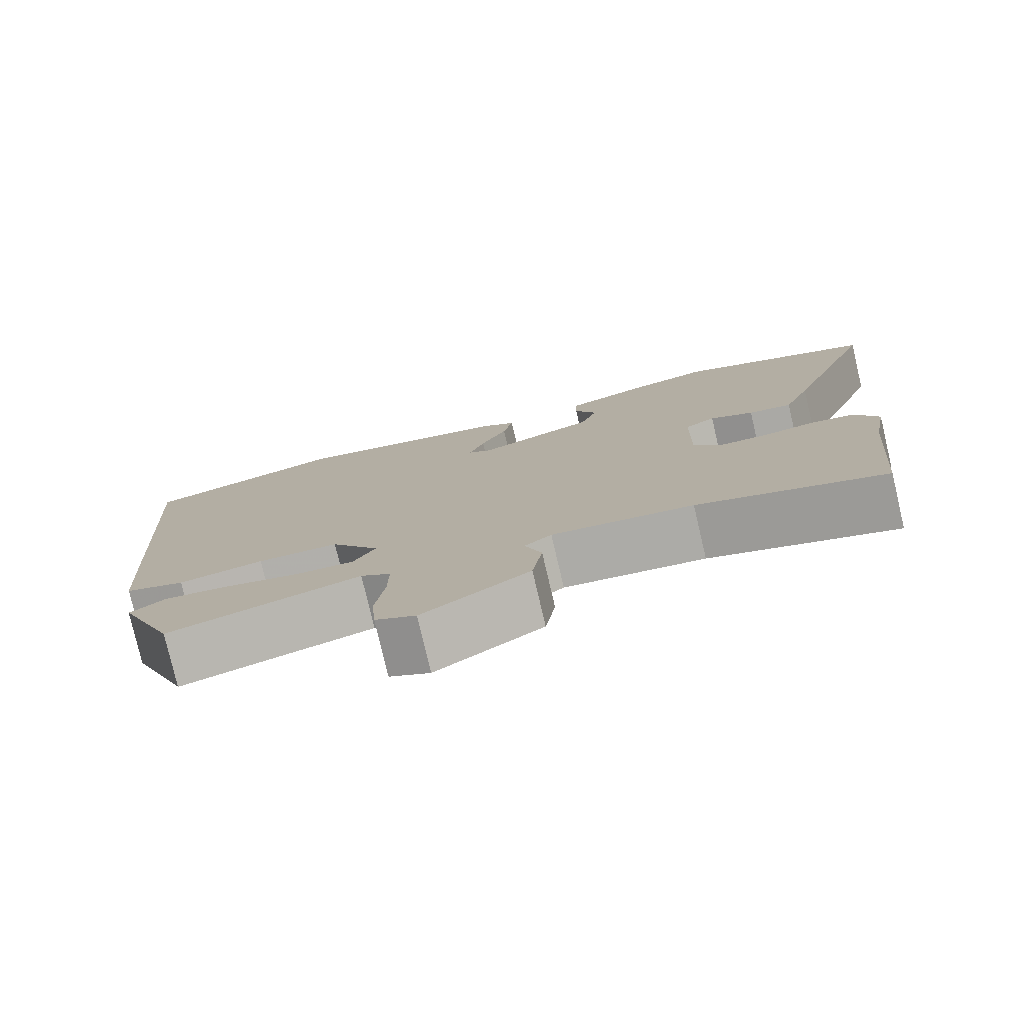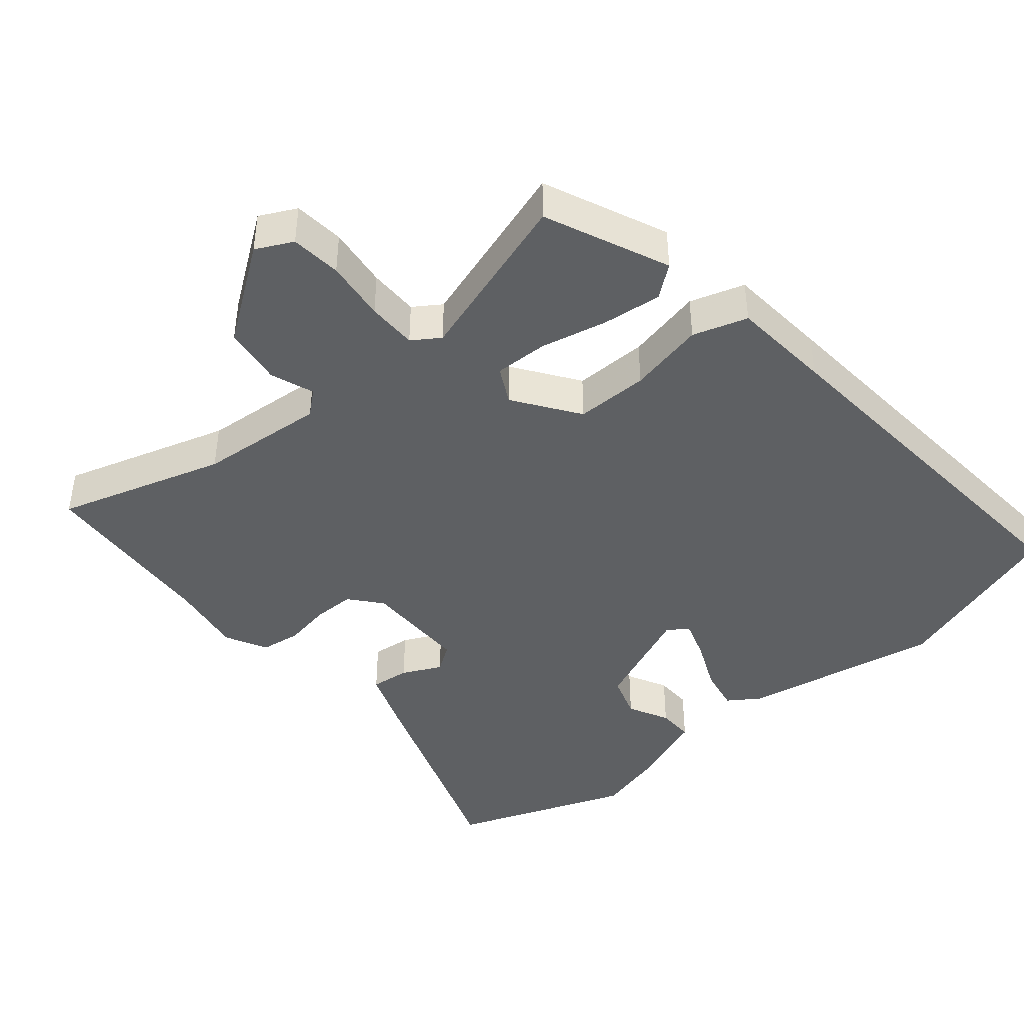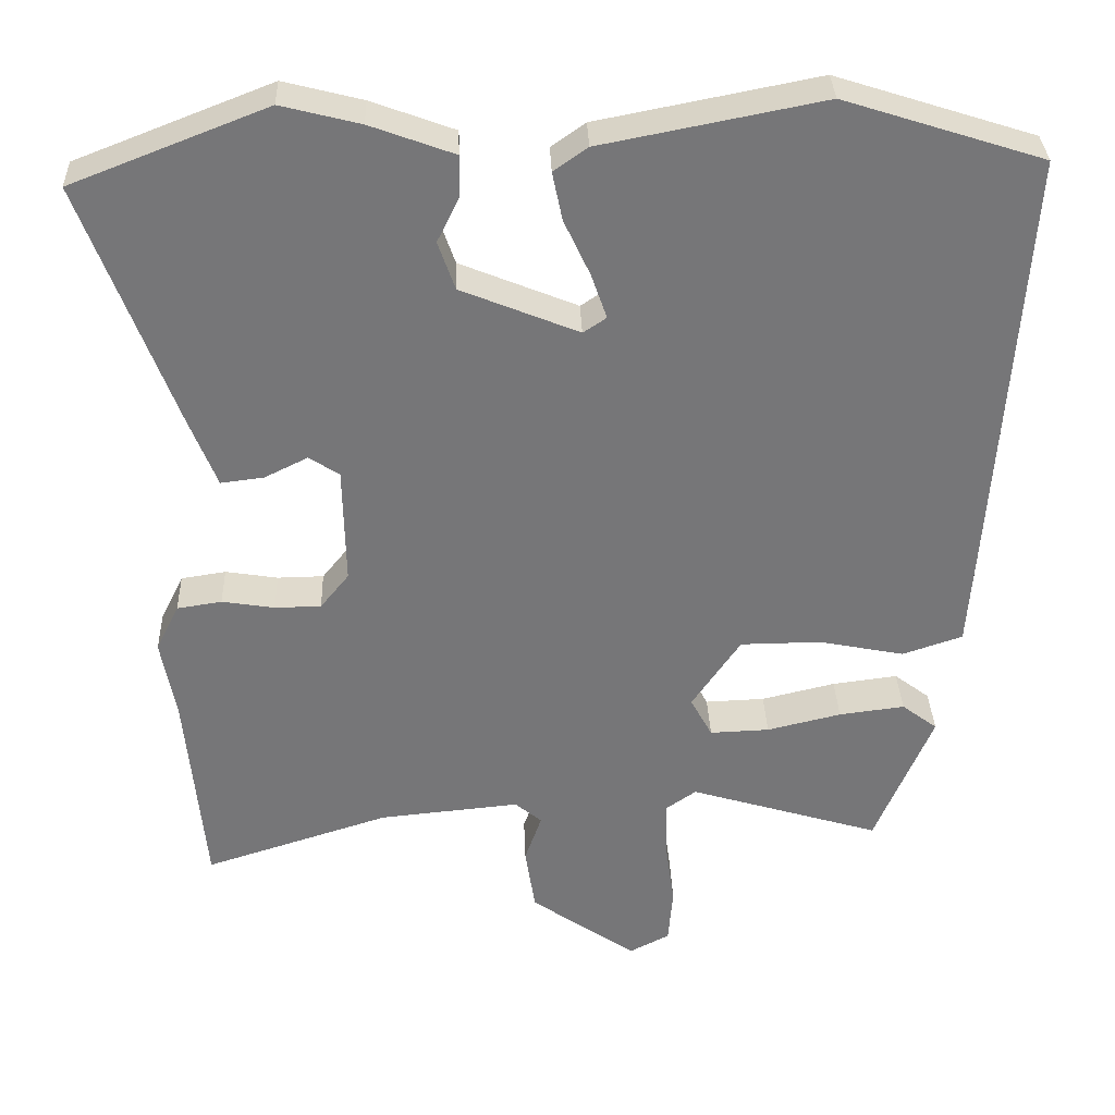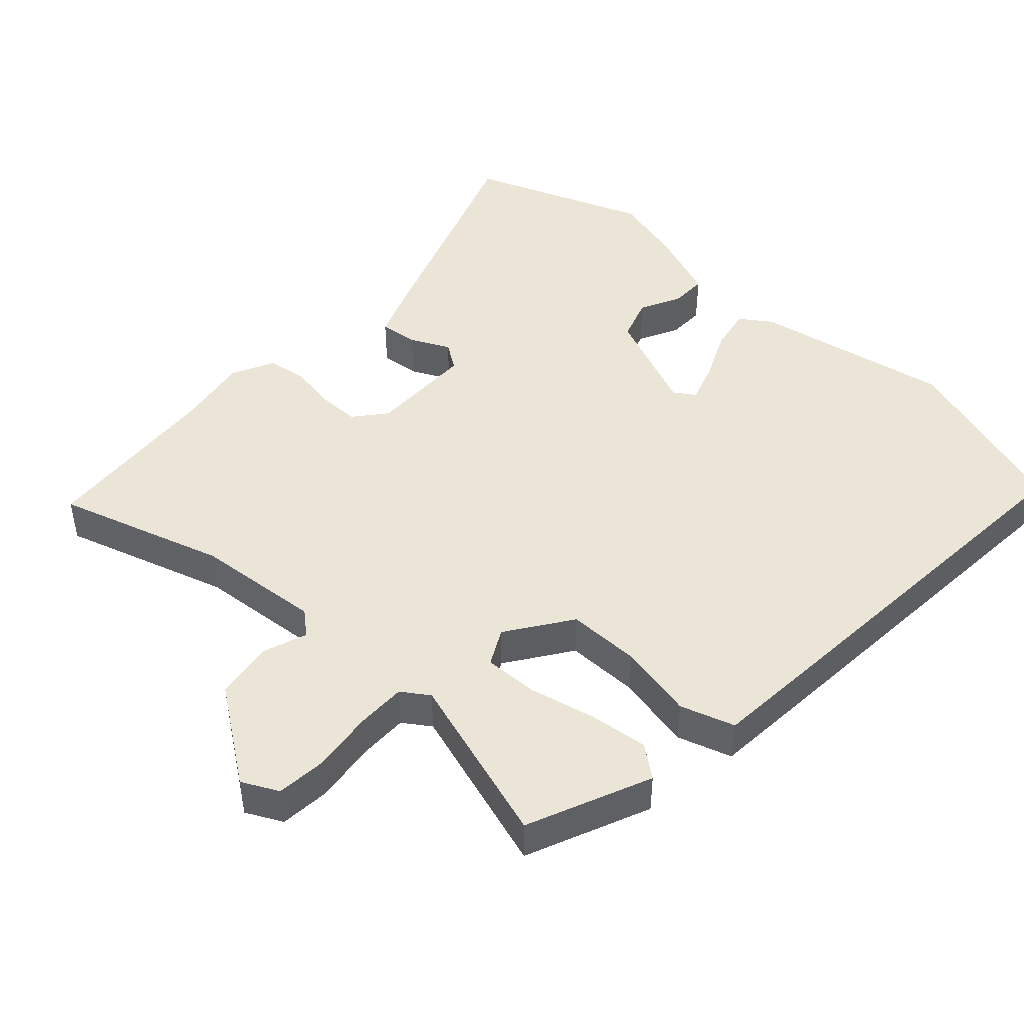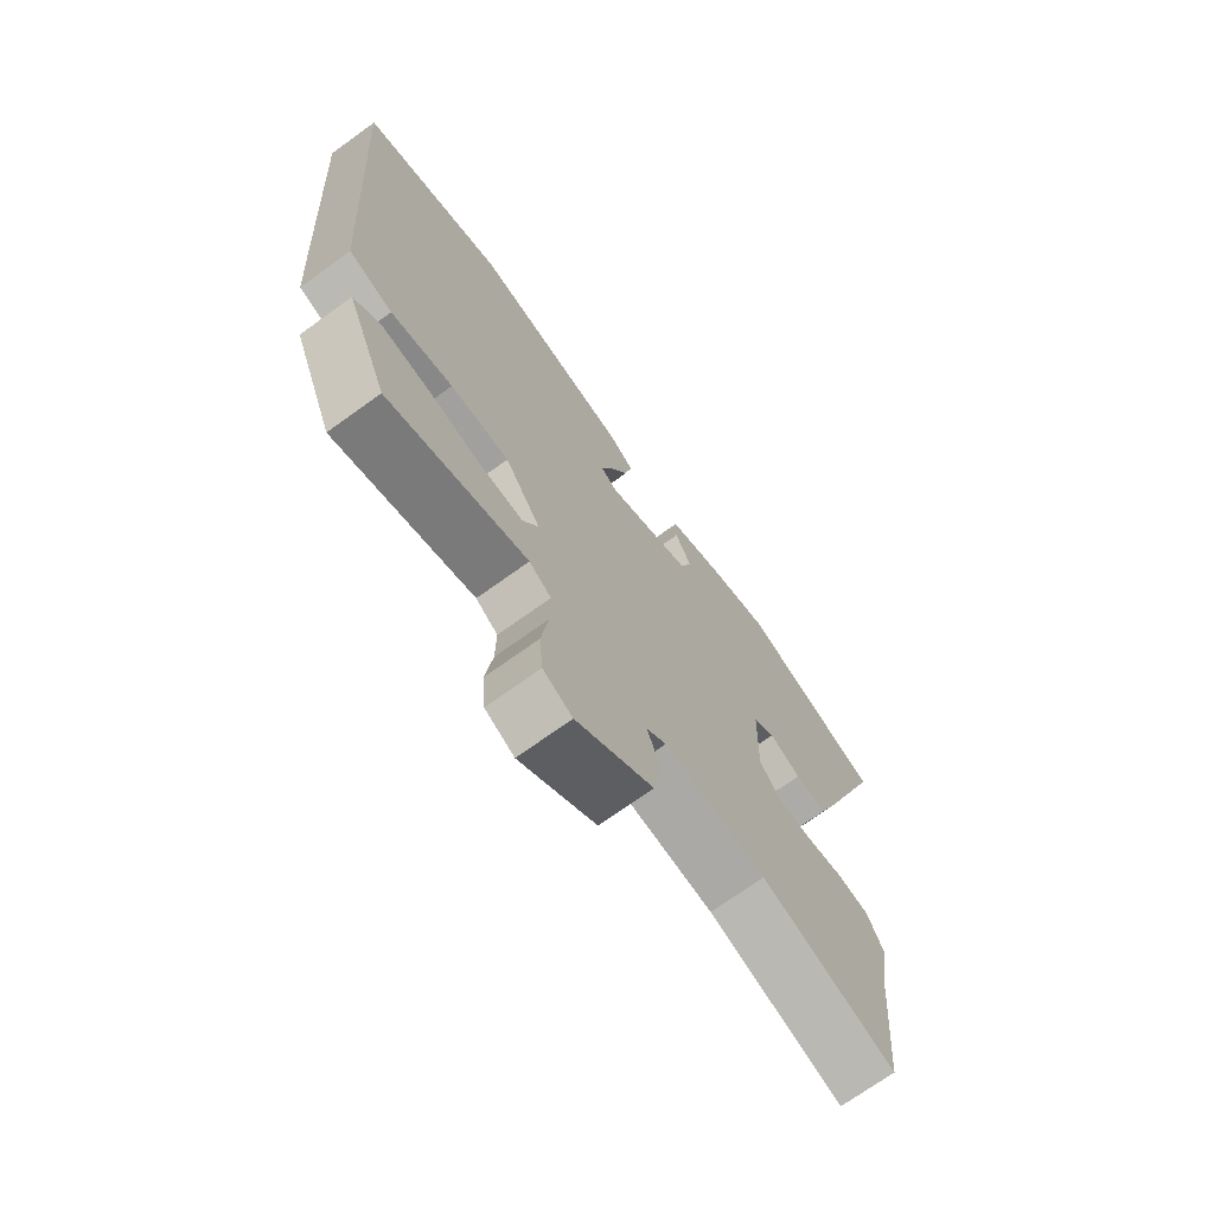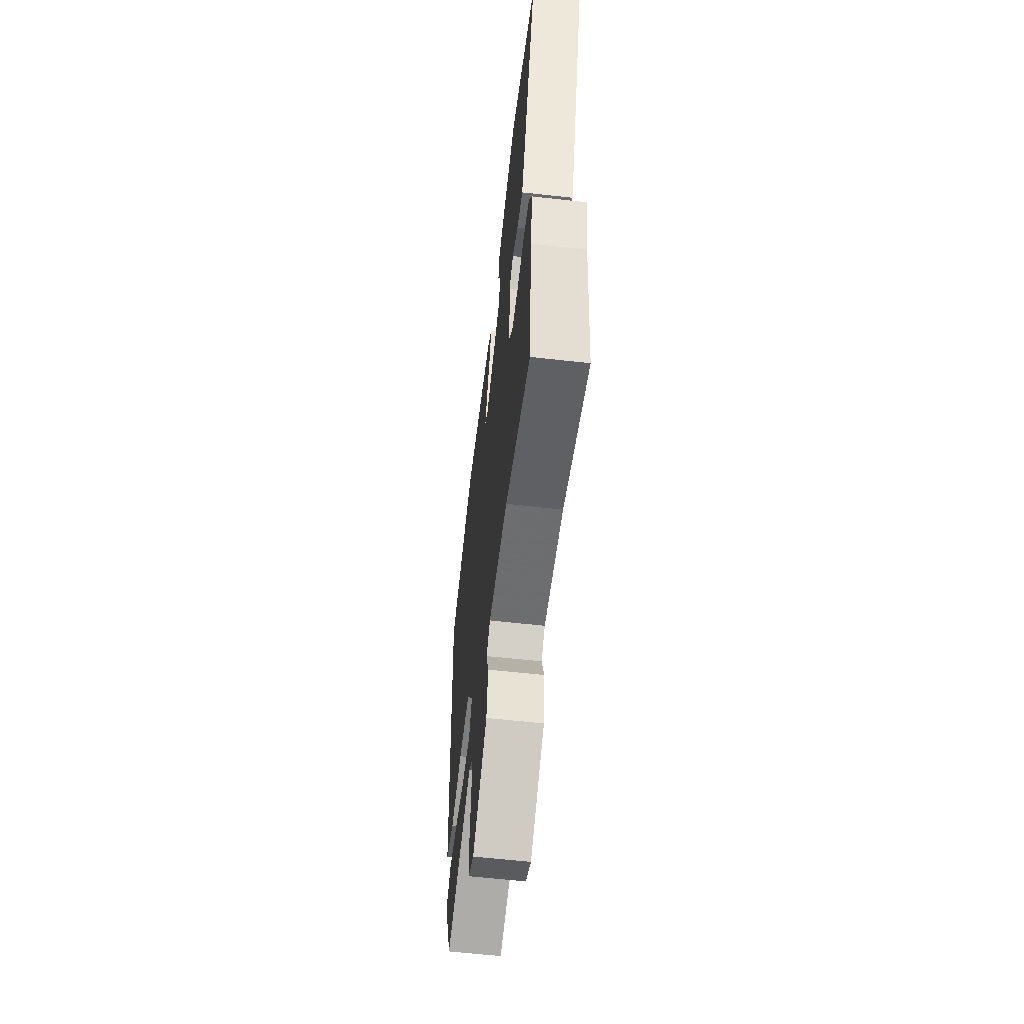
<metadata>
{"format":"obj","ext":"obj","renderer":"f3d","projection":"perspective","resolution":1024,"background":"white","views":[{"elev":-78.6,"azim":13.2,"up":"+Z"},{"elev":-42.6,"azim":-139.1,"up":"+Y"},{"elev":33.3,"azim":178.0,"up":"+Z"},{"elev":45.8,"azim":-136.8,"up":"+Y"},{"elev":-71.5,"azim":-54.2,"up":"+Z"},{"elev":-59.8,"azim":83.4,"up":"+Z"}]}
</metadata>
<code>
v 0.518 0.07 -0.3
v 0.494 0.07 -0.565
v 0.254 0.07 -0.488
v 0.072 0.07 -0.47
v 0.037 0.07 -0.499
v 0.059 0.07 -0.562
v 0.046 0.07 -0.647
v -0.091 0.07 -0.742
v -0.143 0.07 -0.715
v -0.149 0.07 -0.642
v -0.137 0.07 -0.554
v -0.136 0.07 -0.482
v -0.175 0.07 -0.455
v -0.423 0.07 -0.53
v -0.497 0.07 -0.352
v -0.451 0.07 -0.317
v -0.366 0.07 -0.328
v -0.27 0.07 -0.351
v -0.193 0.07 -0.354
v -0.165 0.07 -0.302
v -0.228 0.07 -0.209
v -0.333 0.07 -0.208
v -0.443 0.07 -0.23
v -0.521 0.07 -0.204
v -0.531 0.07 -0.058
v -0.566 0.07 0.479
v -0.309 0.07 0.561
v -0.023 0.07 0.505
v 0.021 0.07 0.474
v 0.008 0.07 0.411
v -0.026 0.07 0.338
v -0.046 0.07 0.28
v -0.016 0.07 0.26
v 0.136 0.07 0.322
v 0.158 0.07 0.385
v 0.129 0.07 0.444
v 0.129 0.07 0.497
v 0.237 0.07 0.537
v 0.339 0.07 0.563
v 0.592 0.07 0.464
v 0.473 0.07 0.144
v 0.438 0.07 0.055
v 0.382 0.07 0.062
v 0.326 0.07 0.09
v 0.287 0.07 0.064
v 0.284 0.07 -0.089
v 0.321 0.07 -0.135
v 0.381 0.07 -0.136
v 0.449 0.07 -0.125
v 0.507 0.07 -0.134
v 0.537 0.07 -0.195
v 0.518 0 -0.3
v 0.494 0 -0.565
v 0.254 0 -0.488
v 0.072 0 -0.47
v 0.037 0 -0.499
v 0.059 0 -0.562
v 0.046 0 -0.647
v -0.091 0 -0.742
v -0.143 0 -0.715
v -0.149 0 -0.642
v -0.137 0 -0.554
v -0.136 0 -0.482
v -0.175 0 -0.455
v -0.423 0 -0.53
v -0.497 0 -0.352
v -0.451 0 -0.317
v -0.366 0 -0.328
v -0.27 0 -0.351
v -0.193 0 -0.354
v -0.165 0 -0.302
v -0.228 0 -0.209
v -0.333 0 -0.208
v -0.443 0 -0.23
v -0.521 0 -0.204
v -0.531 0 -0.058
v -0.566 0 0.479
v -0.309 0 0.561
v -0.023 0 0.505
v 0.021 0 0.474
v 0.008 0 0.411
v -0.026 0 0.338
v -0.046 0 0.28
v -0.016 0 0.26
v 0.136 0 0.322
v 0.158 0 0.385
v 0.129 0 0.444
v 0.129 0 0.497
v 0.237 0 0.537
v 0.339 0 0.563
v 0.592 0 0.464
v 0.473 0 0.144
v 0.438 0 0.055
v 0.382 0 0.062
v 0.326 0 0.09
v 0.287 0 0.064
v 0.284 0 -0.089
v 0.321 0 -0.135
v 0.381 0 -0.136
v 0.449 0 -0.125
v 0.507 0 -0.134
v 0.537 0 -0.195
f 50 51 1
f 49 50 1
f 48 49 1
f 1 2 3
f 48 1 3
f 47 48 3
f 46 47 3 4
f 45 46 4 5
f 42 43 44
f 41 42 44
f 40 41 44
f 39 40 44
f 38 39 44
f 37 38 44
f 36 37 44
f 35 36 44
f 34 35 44 45
f 33 34 45 5
f 29 30 31
f 28 29 31
f 27 28 31
f 26 27 31
f 25 26 31
f 24 25 31
f 23 24 31
f 22 23 31
f 21 22 31 32
f 32 33 5
f 21 32 5
f 20 21 5
f 16 17 18
f 15 16 18
f 14 15 18
f 13 14 18
f 12 13 18 19
f 9 10 11
f 8 9 11
f 7 8 11
f 6 7 11
f 5 6 11
f 5 11 12
f 5 12 19 20
f 52 102 101
f 52 101 100
f 52 100 99
f 54 53 52
f 54 52 99
f 54 99 98
f 55 54 98 97
f 56 55 97 96
f 95 94 93
f 95 93 92
f 95 92 91
f 95 91 90
f 95 90 89
f 95 89 88
f 95 88 87
f 95 87 86
f 96 95 86 85
f 56 96 85 84
f 82 81 80
f 82 80 79
f 82 79 78
f 82 78 77
f 82 77 76
f 82 76 75
f 82 75 74
f 82 74 73
f 83 82 73 72
f 56 84 83
f 56 83 72
f 56 72 71
f 69 68 67
f 69 67 66
f 69 66 65
f 69 65 64
f 70 69 64 63
f 62 61 60
f 62 60 59
f 62 59 58
f 62 58 57
f 62 57 56
f 63 62 56
f 71 70 63 56
f 1 52 53 2
f 2 53 54 3
f 3 54 55 4
f 4 55 56 5
f 5 56 57 6
f 6 57 58 7
f 7 58 59 8
f 8 59 60 9
f 9 60 61 10
f 10 61 62 11
f 11 62 63 12
f 12 63 64 13
f 13 64 65 14
f 14 65 66 15
f 15 66 67 16
f 16 67 68 17
f 17 68 69 18
f 18 69 70 19
f 19 70 71 20
f 20 71 72 21
f 21 72 73 22
f 22 73 74 23
f 23 74 75 24
f 24 75 76 25
f 25 76 77 26
f 26 77 78 27
f 27 78 79 28
f 28 79 80 29
f 29 80 81 30
f 30 81 82 31
f 31 82 83 32
f 32 83 84 33
f 33 84 85 34
f 34 85 86 35
f 35 86 87 36
f 36 87 88 37
f 37 88 89 38
f 38 89 90 39
f 39 90 91 40
f 40 91 92 41
f 41 92 93 42
f 42 93 94 43
f 43 94 95 44
f 44 95 96 45
f 45 96 97 46
f 46 97 98 47
f 47 98 99 48
f 48 99 100 49
f 49 100 101 50
f 50 101 102 51
f 51 102 52 1

</code>
